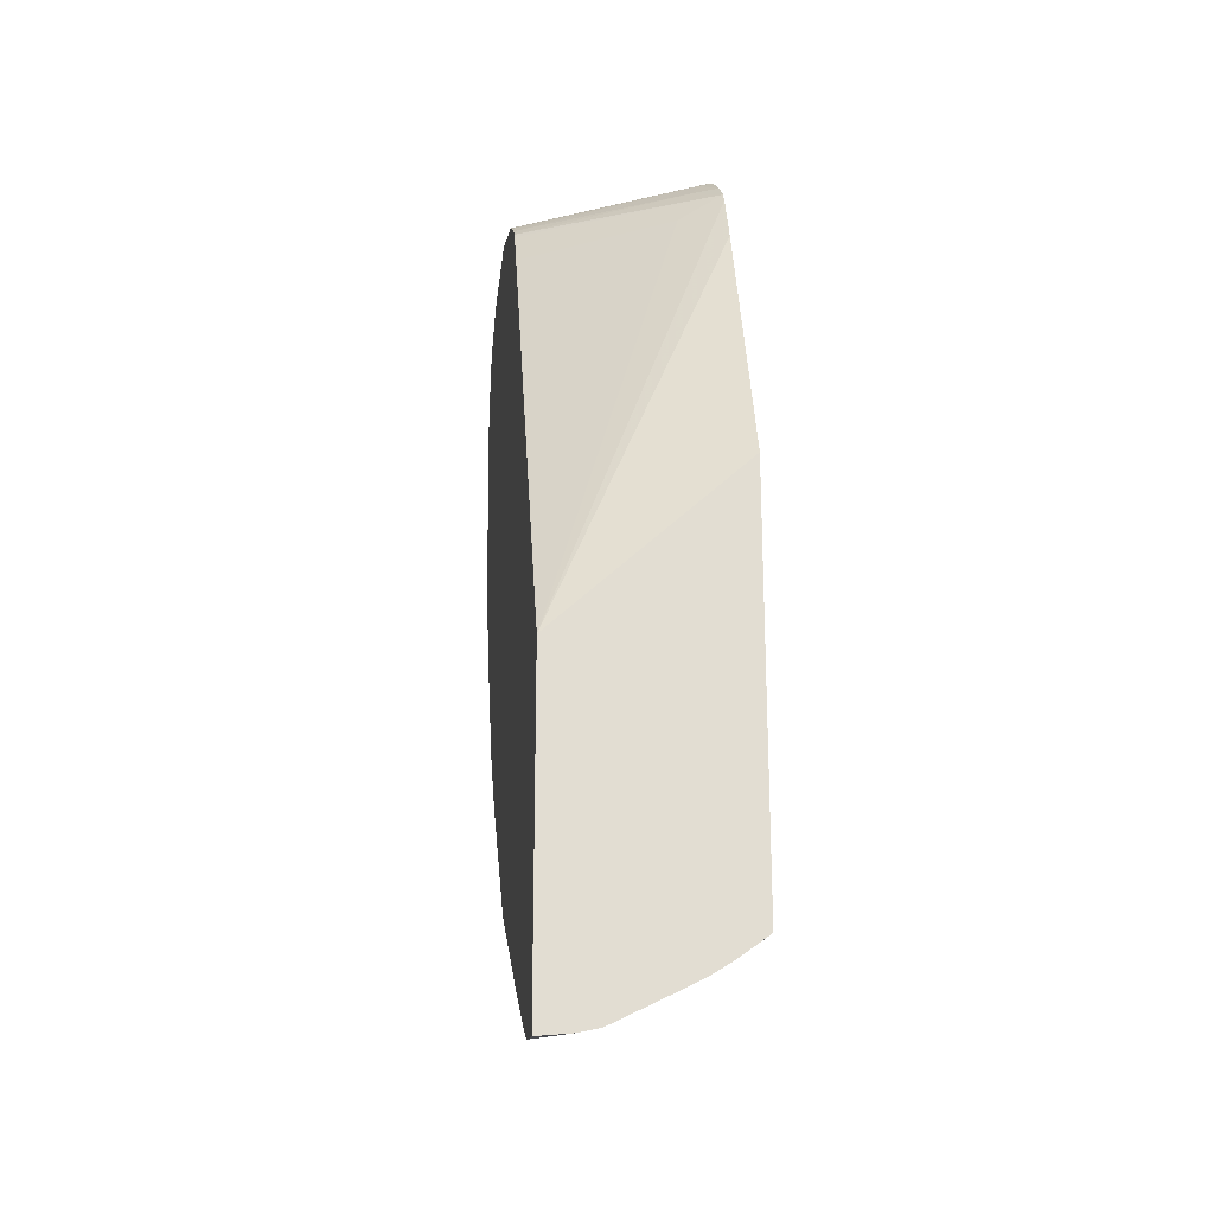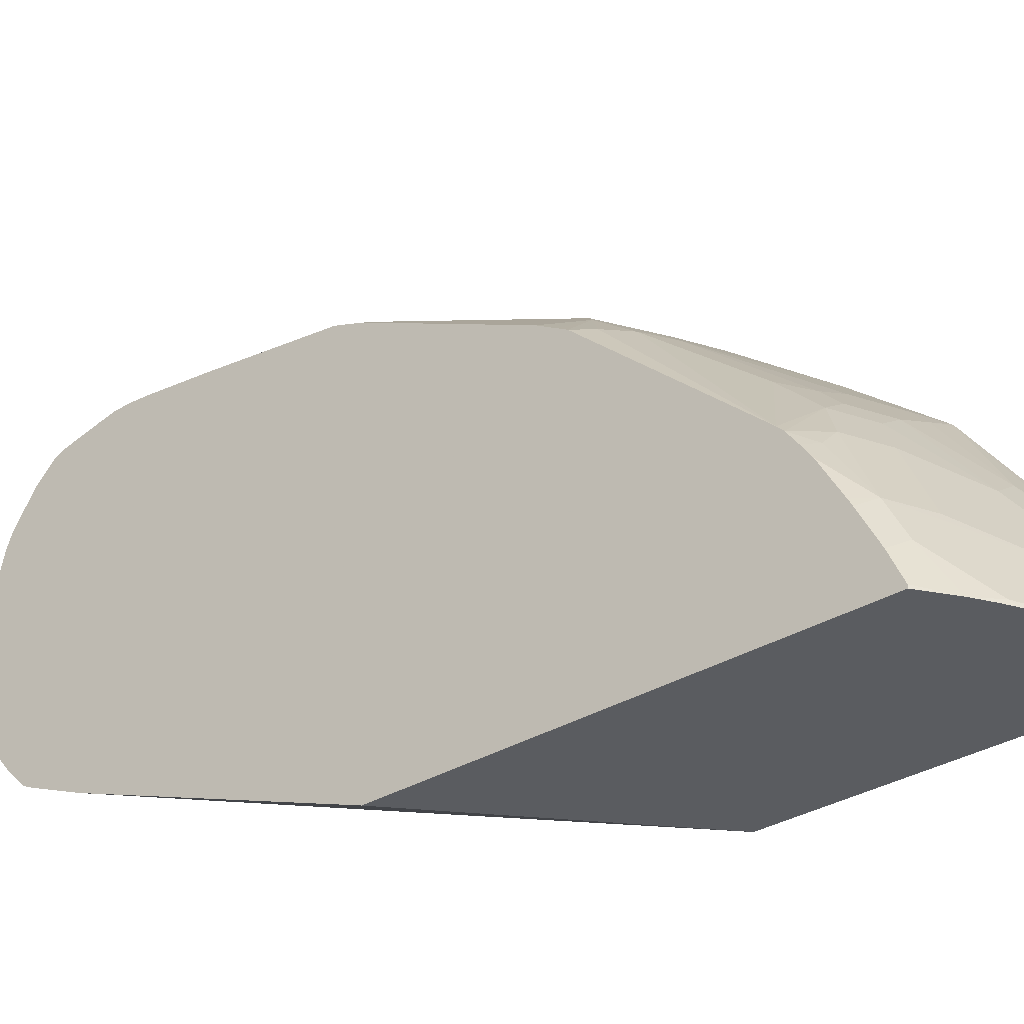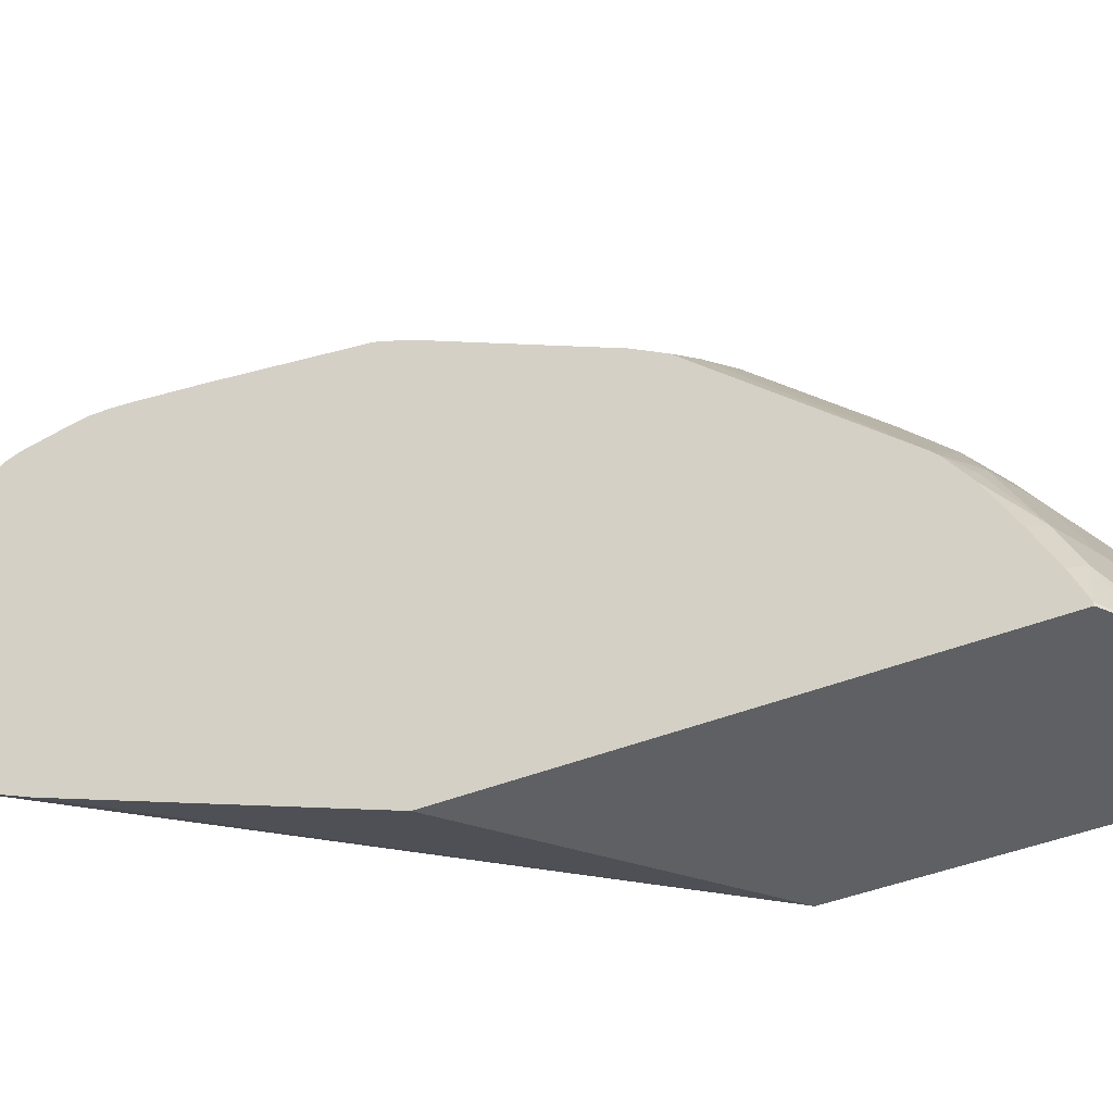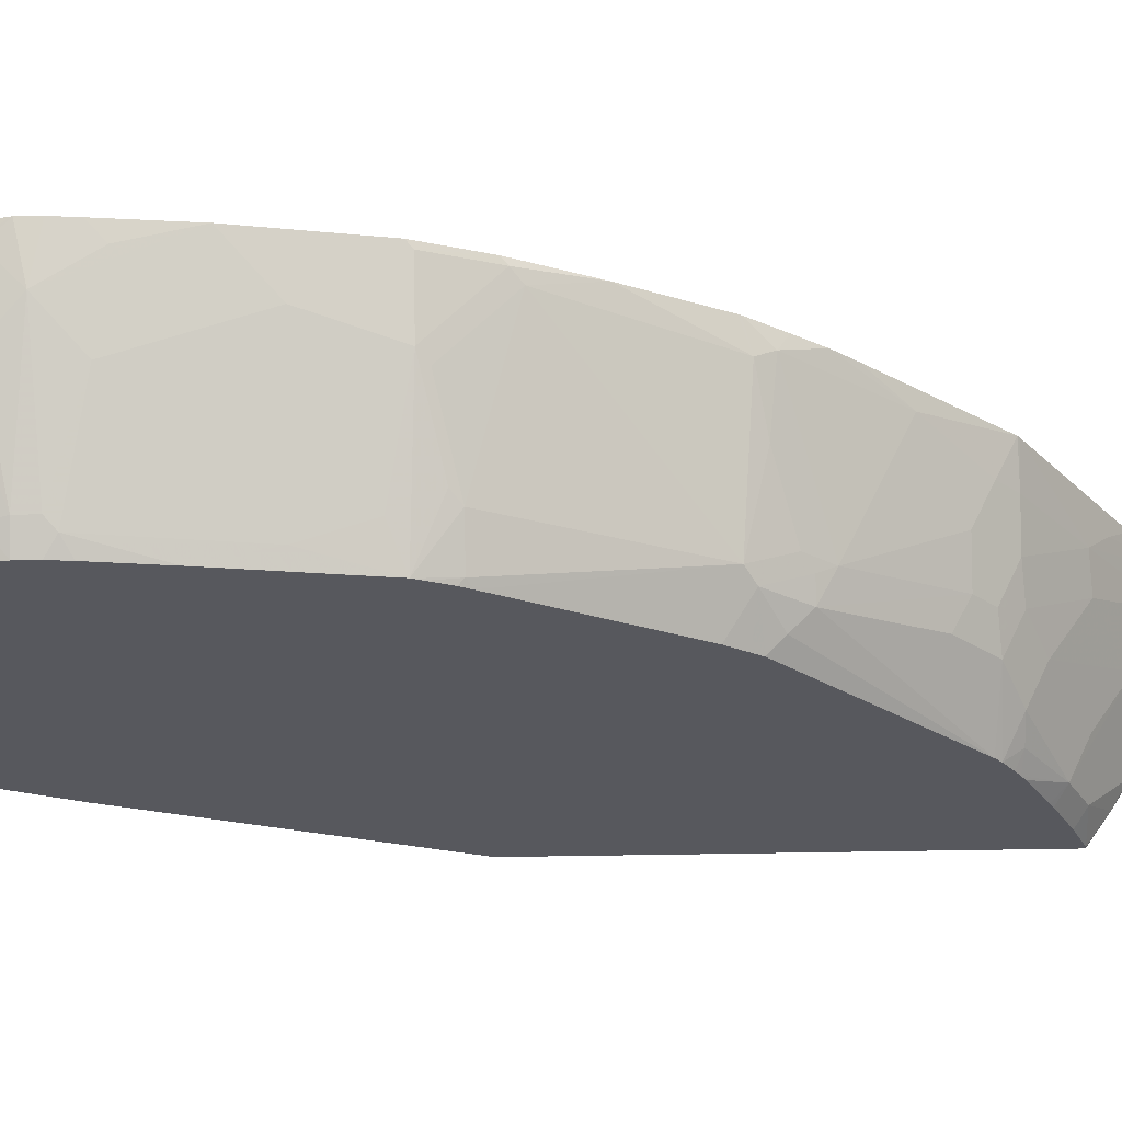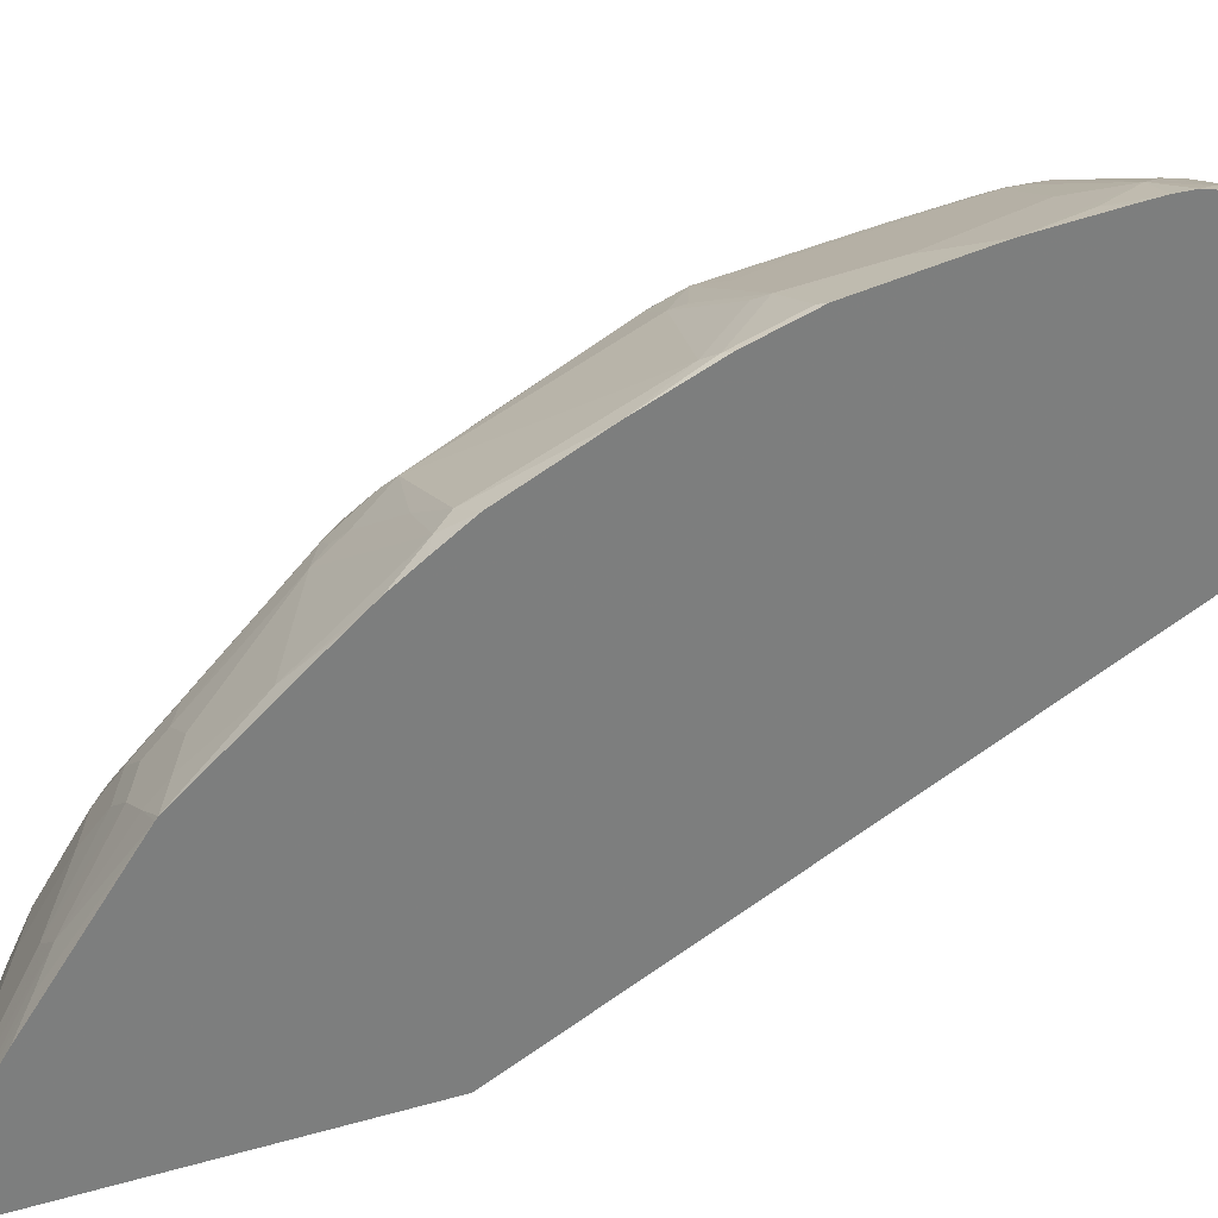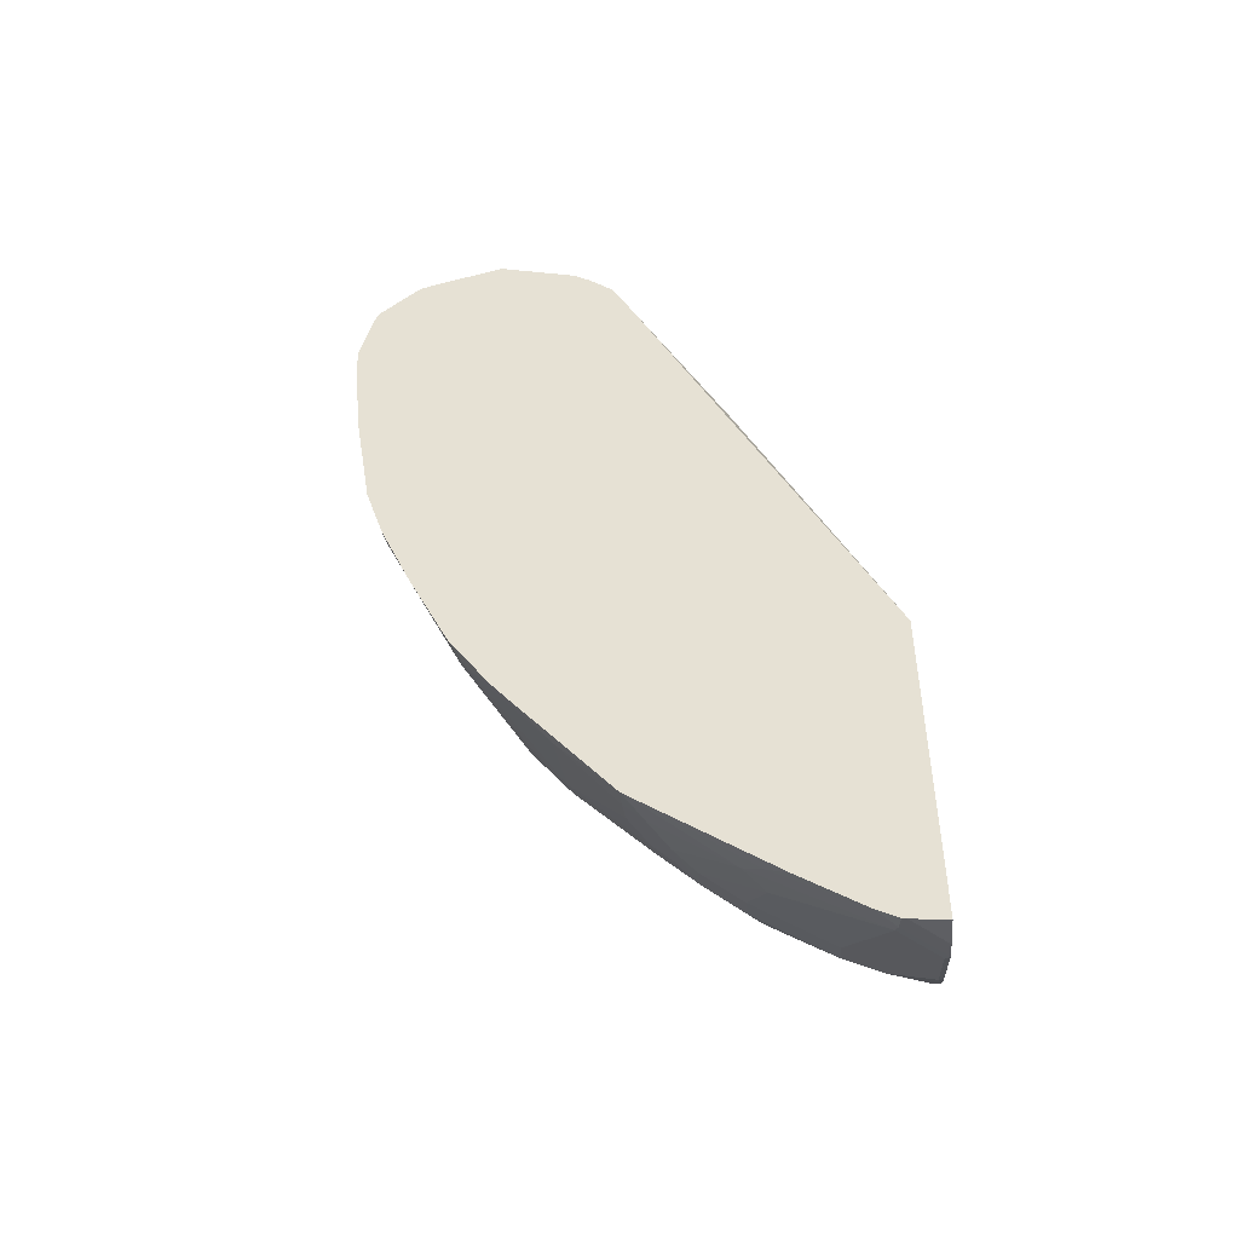
<metadata>
{"format":"obj","ext":"obj","renderer":"f3d","projection":"perspective","resolution":1024,"background":"white","views":[{"elev":-21.2,"azim":171.8,"up":"+Y"},{"elev":-33.9,"azim":-51.0,"up":"+Z"},{"elev":-42.1,"azim":-64.2,"up":"+Z"},{"elev":61.1,"azim":-90.9,"up":"+Z"},{"elev":31.5,"azim":67.8,"up":"+Z"},{"elev":-47.0,"azim":95.1,"up":"+Y"}]}
</metadata>
<code>
v -0.2361 0.3873 0.86
v -0.2518 0.4066 0.8521
v -0.2808 0.3776 0.8472
v -0.2361 0.3679 0.86
v -0.2361 0.4442 0.8472
v -0.2542 0.426 0.8472
v -0.3099 0.4066 0.8327
v -0.4067 0.3873 0.794
v -0.4067 0.3679 0.794
v -0.3196 0.3389 0.8279
v -0.2808 0.2226 0.8279
v -0.2361 0.2675 0.8503
v -0.2518 0.3292 0.8521
v -0.2361 0.3449 0.858
v -0.2361 0.4503 0.8448
v -0.2372 0.455 0.8424
v -0.3123 0.426 0.8279
v -0.4091 0.4066 0.7891
v -0.4311 0.3873 0.7818
v -0.4311 0.3679 0.7818
v -0.4164 0.3582 0.7891
v -0.4164 0.2226 0.7698
v -0.397 0.1645 0.7698
v -0.3002 0.1452 0.8085
v -0.2905 0.1549 0.8134
v -0.2421 0.1452 0.8279
v -0.2361 0.1512 0.8309
v -0.2361 0.455 0.8424
v -0.4309 0.455 0.7649
v -0.3147 0.4357 0.823
v -0.2361 0.4768 0.8207
v -0.2372 0.4938 0.8037
v -0.2776 0.4777 0.8069
v -0.2953 0.4744 0.8037
v -0.3922 0.4744 0.7649
v -0.4311 0.4427 0.7698
v -0.4311 0.4066 0.7778
v -0.4311 0.426 0.7735
v -0.4311 0.3486 0.78
v -0.4311 0.2854 0.7721
v -0.4311 0.1498 0.7527
v -0.3776 0.1258 0.7698
v -0.3099 0.1355 0.8013
v -0.2905 0.1161 0.8013
v -0.2421 0.0871 0.8085
v -0.2361 0.1161 0.8192
v -0.2361 0.09313 0.8115
v -0.4311 0.4549 0.7648
v -0.4309 0.4744 0.7456
v -0.2361 0.4914 0.806
v -0.2361 0.4938 0.8037
v -0.2361 0.4961 0.7989
v -0.355 0.497 0.7488
v -0.3744 0.4777 0.7682
v -0.3728 0.4938 0.7456
v -0.4311 0.1406 0.7493
v -0.426 0.1161 0.7431
v -0.3873 0.1161 0.7625
v -0.2518 0.07742 0.8013
v -0.2361 0.02309 0.781
v -0.4311 0.4743 0.7454
v -0.4115 0.4938 0.7262
v -0.4311 0.4971 0.7105
v -0.2361 0.4985 0.7936
v -0.3938 0.497 0.7294
v -0.2361 0.499 0.7926
v -0.3486 0.5034 0.7359
v -0.4311 0.1213 0.7419
v -0.4311 0.111 0.7368
v -0.3873 -0.0581 0.685
v -0.2614 -0.06778 0.7311
v -0.2361 -0.0581 0.7418
v -0.4311 0.4984 0.7073
v -0.426 0.5034 0.6972
v -0.2361 0.5221 0.7165
v -0.2518 0.5034 0.7746
v -0.3679 0.5229 0.6584
v -0.4311 -0.03362 0.6644
v -0.397 -0.06778 0.6729
v -0.3679 -0.09682 0.6657
v -0.3099 -0.07746 0.7044
v -0.2518 -0.08385 0.723
v -0.2361 -0.06047 0.7406
v -0.4311 0.5023 0.6972
v -0.426 0.5229 0.6197
v -0.2361 0.5219 0.7124
v -0.2711 0.5229 0.6972
v -0.4311 -0.04376 0.6593
v -0.4311 -0.06312 0.6474
v -0.4311 -0.07234 0.6416
v -0.4164 -0.08714 0.6439
v -0.397 -0.1065 0.6439
v -0.3776 -0.1065 0.6536
v -0.3679 -0.1226 0.6455
v -0.3099 -0.1032 0.6842
v -0.2361 -0.09316 0.7183
v -0.2905 -0.1614 0.6455
v -0.2518 -0.1807 0.6455
v -0.2361 -0.1198 0.6999
v -0.4311 0.5217 0.6197
v -0.4311 0.5229 0.6146
v -0.2518 0.5034 0.639
v -0.4311 0.4999 0.5211
v -0.2361 0.4995 0.6371
v -0.4311 0.5192 0.5985
v -0.4311 -0.2375 0.4851
v -0.3776 -0.2033 0.5665
v -0.3486 -0.2195 0.5681
v -0.3099 -0.2195 0.5875
v -0.2711 -0.2388 0.5875
v -0.2361 -0.257 0.5862
v -0.2361 -0.1407 0.683
v -0.426 0.4986 0.5205
v -0.4311 0.4982 0.5177
v -0.2361 0.4983 0.6346
v -0.4311 -0.2436 0.4786
v -0.3776 -0.242 0.5277
v -0.3486 -0.2388 0.5488
v -0.3099 -0.2582 0.5488
v -0.2711 -0.2582 0.5681
v -0.2361 -0.2594 0.5832
v -0.4164 0.4938 0.5181
v -0.4311 0.4961 0.5141
v -0.2361 0.4968 0.632
v -0.4311 -0.254 0.4636
v -0.4164 -0.2614 0.4697
v -0.397 -0.2614 0.489
v -0.3389 -0.2614 0.5277
v -0.3002 -0.3195 0.4697
v -0.2711 -0.3163 0.4906
v -0.2518 -0.3356 0.4713
v -0.2361 -0.3547 0.4502
v -0.2361 0.4893 0.6204
v -0.2361 0.4764 0.6043
v -0.4067 0.4712 0.4971
v -0.4311 0.4698 0.4817
v -0.4311 -0.2591 0.456
v -0.4164 -0.3001 0.4115
v -0.3583 -0.2807 0.489
v -0.3196 -0.3583 0.3922
v -0.2614 -0.397 0.3728
v -0.2361 -0.395 0.3895
v -0.2361 0.466 0.5933
v -0.4311 0.4505 0.4622
v -0.4311 -0.2637 0.4491
v -0.4311 -0.2854 0.4093
v -0.4311 -0.2891 0.4023
v -0.4164 -0.3195 0.3728
v -0.3776 -0.3583 0.3341
v -0.3583 -0.3583 0.3535
v -0.3776 -0.3195 0.4115
v -0.3196 -0.3776 0.3535
v -0.3002 -0.3776 0.3728
v -0.2808 -0.397 0.3535
v -0.2905 -0.4018 0.3317
v -0.2518 -0.4018 0.3704
v -0.2361 -0.4005 0.3789
v -0.2361 0.4611 0.5904
v -0.3873 0.426 0.4769
v -0.4311 0.4403 0.4572
v -0.4311 -0.3085 0.3635
v -0.4311 -0.3218 0.3329
v -0.4017 -0.3436 0.3299
v -0.3833 -0.3554 0.3299
v -0.3698 -0.3631 0.3299
v -0.3311 -0.3825 0.3299
v -0.3002 -0.397 0.3341
v -0.2923 -0.4018 0.3299
v -0.2705 -0.4067 0.3299
v -0.2361 -0.4067 0.3643
v -0.2361 -0.4058 0.3684
v -0.2361 0.4296 0.5746
v -0.2361 0.4223 0.571
v -0.2361 -0.07472 0.3299
v -0.4311 0.3873 0.4348
v -0.4311 -0.3218 0.3299
v -0.4279 -0.3243 0.3299
v -0.2361 -0.41 0.3299
v -0.4311 0.106 0.3299
f 97 110 98
f 97 109 110
f 94 97 95
f 94 109 97
f 84 85 100
f 94 108 109
f 92 94 93
f 92 108 94
f 92 107 108
f 92 106 107
f 91 106 92
f 90 106 91
f 87 103 105
f 86 104 102
f 86 103 87
f 98 110 111
f 86 102 103
f 85 101 100
f 87 105 101
f 107 118 108
f 98 112 99
f 116 125 126
f 115 124 122
f 82 99 96
f 113 123 114
f 113 122 123
f 113 115 122
f 111 120 121
f 110 120 111
f 98 111 112
f 109 120 110
f 108 119 109
f 108 118 119
f 107 117 118
f 106 117 107
f 104 115 113
f 103 113 114
f 102 113 103
f 102 104 113
f 109 119 120
f 82 98 99
f 71 81 82
f 82 95 97
f 70 79 93
f 69 79 70
f 69 78 79
f 67 77 74
f 67 75 77
f 67 76 75
f 66 76 67
f 66 75 76
f 70 93 80
f 65 74 73
f 62 65 63
f 60 71 72
f 59 71 60
f 59 70 71
f 58 70 59
f 57 70 58
f 116 126 127
f 57 69 70
f 63 65 73
f 70 80 81
f 70 81 71
f 71 82 83
f 82 96 83
f 81 95 82
f 80 95 81
f 80 94 95
f 80 93 94
f 79 92 93
f 79 91 92
f 79 90 91
f 79 89 90
f 79 88 89
f 78 88 79
f 77 101 85
f 77 87 101
f 75 87 77
f 75 86 87
f 74 85 84
f 74 77 85
f 73 74 84
f 71 83 72
f 82 97 98
f 116 127 117
f 141 155 156
f 117 139 128
f 155 168 169
f 154 168 155
f 154 167 168
f 152 167 154
f 149 152 150
f 149 167 152
f 149 166 167
f 149 165 166
f 155 169 170
f 149 164 165
f 148 163 149
f 148 162 163
f 148 161 162
f 144 159 160
f 144 158 159
f 143 158 144
f 142 156 157
f 141 156 142
f 149 163 164
f 155 170 156
f 156 170 171
f 156 171 157
f 174 179 175
f 169 178 170
f 166 168 167
f 163 165 164
f 163 166 165
f 163 168 166
f 163 169 168
f 163 178 169
f 163 174 178
f 163 179 174
f 163 176 179
f 163 177 176
f 162 177 163
f 162 176 177
f 160 174 175
f 159 174 160
f 159 173 174
f 159 172 173
f 158 172 159
f 57 68 69
f 117 127 139
f 141 154 155
f 141 153 152
f 127 151 139
f 127 138 151
f 126 138 127
f 126 137 138
f 125 137 126
f 122 136 123
f 122 135 136
f 122 134 135
f 128 139 129
f 122 133 134
f 121 131 132
f 121 130 131
f 120 130 121
f 119 130 120
f 119 129 130
f 119 128 129
f 117 119 118
f 117 128 119
f 122 124 133
f 129 139 140
f 129 140 141
f 129 141 130
f 140 153 141
f 140 152 153
f 140 150 152
f 139 151 140
f 138 145 146
f 138 140 151
f 138 150 140
f 138 149 150
f 138 148 149
f 138 161 148
f 138 147 161
f 138 146 147
f 137 145 138
f 135 144 136
f 135 143 144
f 134 143 135
f 131 142 132
f 130 142 131
f 130 141 142
f 141 152 154
f 56 68 57
f 106 116 117
f 53 74 65
f 8 20 9
f 8 19 20
f 8 18 19
f 8 17 18
f 7 17 8
f 6 17 7
f 5 17 6
f 5 16 17
f 9 20 21
f 5 15 16
f 3 13 4
f 3 12 13
f 3 11 12
f 3 10 11
f 3 9 10
f 3 8 9
f 3 7 8
f 2 6 7
f 4 13 14
f 2 7 3
f 9 21 10
f 10 21 22
f 17 36 18
f 17 30 36
f 16 35 29
f 16 34 35
f 16 33 34
f 16 32 33
f 16 31 32
f 16 28 31
f 10 22 11
f 16 30 17
f 15 28 16
f 12 14 13
f 11 27 12
f 11 26 27
f 11 25 26
f 11 24 25
f 11 23 24
f 11 22 23
f 16 29 30
f 1 6 2
f 1 5 6
f 1 15 5
f 1 132 142
f 1 121 132
f 1 111 121
f 1 112 111
f 1 99 112
f 1 96 99
f 1 83 96
f 1 72 83
f 1 142 157
f 1 60 72
f 1 46 47
f 1 27 46
f 1 12 27
f 1 14 12
f 1 4 14
f 1 3 4
f 1 2 3
f 55 65 62
f 1 47 60
f 1 157 171
f 1 171 170
f 1 170 178
f 1 28 15
f 1 31 28
f 1 50 31
f 1 51 50
f 1 52 51
f 1 64 52
f 1 66 64
f 1 75 66
f 1 86 75
f 1 104 86
f 1 115 104
f 1 124 115
f 1 134 133
f 1 143 134
f 1 158 143
f 1 172 158
f 1 173 172
f 1 174 173
f 1 178 174
f 18 37 19
f 18 36 38
f 1 133 124
f 19 37 38
f 32 53 54
f 32 52 53
f 32 51 52
f 32 50 51
f 31 50 32
f 29 61 48
f 29 49 61
f 29 35 49
f 32 54 33
f 29 36 30
f 26 47 46
f 26 45 47
f 26 46 27
f 24 45 26
f 24 44 45
f 24 43 44
f 24 42 43
f 24 41 42
f 29 48 36
f 33 54 35
f 33 35 34
f 35 54 53
f 53 67 74
f 18 38 37
f 53 66 67
f 53 64 66
f 53 65 55
f 52 64 53
f 49 63 61
f 49 62 63
f 49 55 62
f 45 60 47
f 45 59 60
f 44 59 45
f 44 58 59
f 43 58 44
f 42 58 43
f 41 58 42
f 41 56 57
f 35 55 49
f 35 53 55
f 24 26 25
f 23 41 24
f 41 57 58
f 22 40 41
f 19 176 162
f 19 179 176
f 19 175 179
f 19 160 175
f 19 144 160
f 19 136 144
f 19 123 136
f 19 114 123
f 19 103 114
f 19 101 105
f 19 100 101
f 19 84 100
f 19 73 84
f 19 63 73
f 19 61 63
f 19 48 61
f 22 41 23
f 19 36 48
f 19 38 36
f 19 162 161
f 19 161 147
f 19 105 103
f 19 146 145
f 21 39 40
f 20 39 21
f 19 147 146
f 19 39 20
f 19 40 39
f 19 41 40
f 19 68 56
f 19 69 68
f 19 78 69
f 19 56 41
f 19 89 88
f 19 145 137
f 19 90 89
f 19 137 125
f 19 106 90
f 19 116 106
f 21 40 22
f 19 88 78
f 19 125 116

</code>
